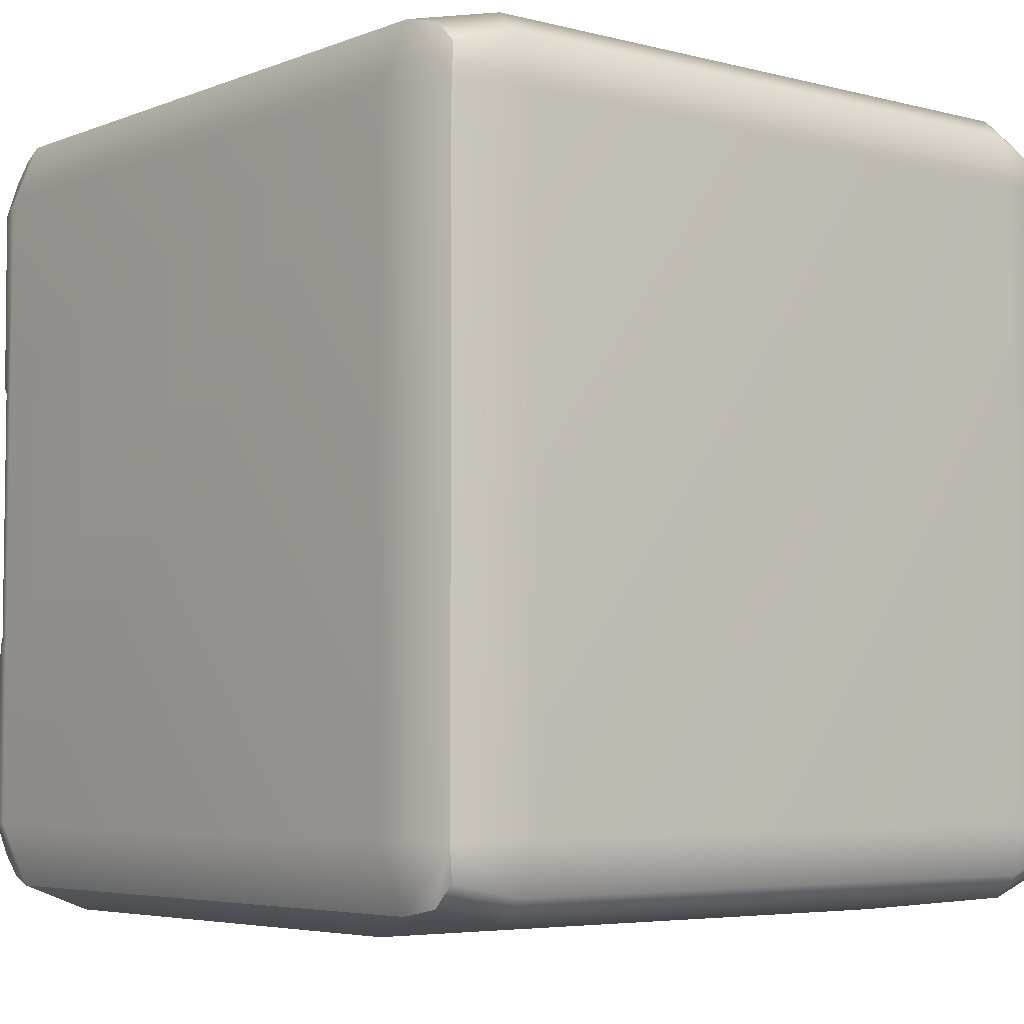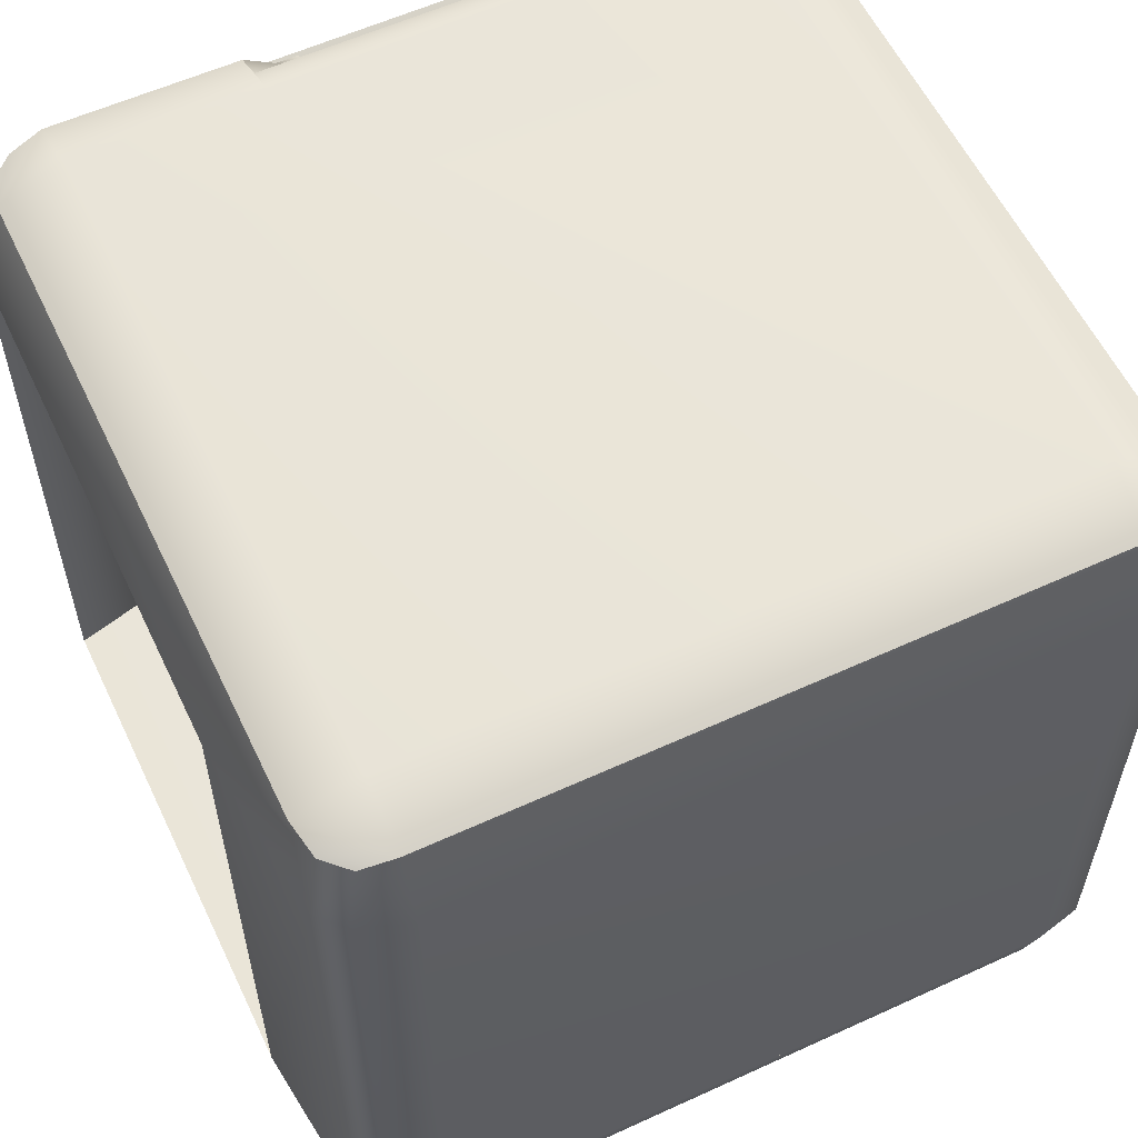
<metadata>
{"format":"obj","ext":"obj","renderer":"f3d","projection":"perspective","resolution":1024,"background":"white","views":[{"elev":-5.0,"azim":-129.4,"up":"+Z"},{"elev":58.2,"azim":-115.4,"up":"+Y"}]}
</metadata>
<code>
g default
v -2.808 0.6999 2.249
v -2.808 5.168 2.249
v -2.808 5.168 -2.22
v -2.808 0.6999 -2.22
v -2.41 0.6999 2.409
v -2.41 5.168 2.409
v -2.41 5.168 -2.38
v -2.41 0.6999 -2.38
v -2.41 5.168 0.01449
v 2.613 5.563 0.7716
v 2.613 5.563 -0.7426
v 2.695 5.366 0.7716
v 2.695 5.366 -0.7426
v 2.416 5.645 -0.7426
v 2.416 5.645 0.7716
v -2.266 0.05174 2.265
v -2.709 0.2403 2.265
v -2.709 0.2403 -2.236
v -2.266 0.05174 -2.236
v -2.854 0.7463 2.249
v -2.854 0.7463 -2.22
v -1.39 0.7218 2.897
v -2.266 0.2403 2.708
v 2.235 0.2403 2.708
v 2.209 0.7218 2.897
v 2.235 0.05174 2.265
v 2.867 0.7218 2.239
v 2.678 0.2403 2.265
v 2.678 0.2403 -2.236
v 2.867 0.7218 -2.21
v 2.235 0.05174 -2.236
v -2.854 5.088 2.249
v -2.709 5.628 2.265
v -2.709 5.628 -2.236
v -2.854 5.088 -2.22
v -2.266 5.816 2.265
v -2.266 5.816 -2.236
v -2.266 5.628 2.708
v 2.235 5.628 2.708
v 2.235 5.816 2.265
v -1.39 5.146 2.897
v 2.209 5.146 2.897
v 2.678 5.628 2.265
v 2.674 5.624 0.9634
v 2.452 5.73 0.9634
v 2.237 5.818 0.9634
v 2.867 5.146 2.239
v 2.854 5.117 0.7716
v 2.781 5.401 0.9634
v -1.39 5.146 -2.868
v -2.266 5.628 -2.679
v 2.235 5.628 -2.679
v 2.209 5.146 -2.868
v 2.235 5.816 -2.236
v -2.266 0.2403 -2.679
v 2.235 0.2403 -2.679
v -1.39 0.7218 -2.868
v 2.209 0.7218 -2.868
v 2.237 5.818 -0.9344
v -2.501 0.2954 2.656
v -2.657 0.2954 2.5
v 2.626 0.2954 2.5
v 2.47 0.2954 2.656
v -2.657 5.573 2.5
v -2.501 5.573 2.656
v 2.47 5.573 2.656
v 2.626 5.573 2.5
v -2.501 5.573 -2.627
v -2.657 5.573 -2.471
v 2.678 5.628 -2.236
v 2.626 5.573 -2.471
v 2.47 5.573 -2.627
v -2.657 0.2954 -2.471
v -2.501 0.2954 -2.627
v 2.47 0.2954 -2.627
v 2.626 0.2954 -2.471
v 2.867 5.146 -2.21
v 2.854 5.117 -0.7426
v -1.514 0.7463 2.409
v 2.328 0.7583 2.358
v 2.328 0.7583 -2.329
v -1.514 0.7463 -2.38
v 2.328 5.11 2.358
v -1.514 5.122 2.409
v -1.514 5.122 -2.38
v 2.328 5.11 -2.329
v -2.597 0.6975 2.76
v -2.761 0.6975 2.596
v -2.597 5.171 2.76
v -2.761 5.171 2.596
v 2.73 0.6975 2.596
v 2.566 0.6975 2.76
v 2.73 5.171 2.596
v 2.566 5.171 2.76
v -2.597 5.171 -2.731
v -2.761 5.171 -2.567
v -2.597 0.6975 -2.731
v -2.761 0.6975 -2.567
v 2.73 5.171 -2.567
v 2.566 5.171 -2.731
v 2.73 0.6975 -2.567
v 2.566 0.6975 -2.731
v -2.317 5.168 0.01449
v 2.674 5.624 -0.9344
v 2.781 5.401 -0.9344
v 2.452 5.73 -0.9344
v 2.663 5.398 -0.5931
v 2.613 5.563 -0.5931
v 2.448 5.613 -0.5931
v 2.448 5.613 0.6221
v 2.613 5.563 0.6221
v 2.663 5.398 0.6221
v 2.64 5.374 -0.5931
v 2.59 5.54 -0.5931
v 2.425 5.589 -0.5931
v 2.425 5.589 0.6221
v 2.59 5.54 0.6221
v 2.64 5.374 0.6221
v -2.297 5.122 2.409
v -2.25 5.168 0.01449
v -2.297 0.7463 2.409
v -2.25 0.6999 0.01449
v -2.297 0.7463 -2.38
v -2.297 5.122 -2.38
v -1.526 5.1 -2.215
v -1.526 5.1 2.244
v -1.018 5.365 2.244
v 2.356 5.38 2.239
v -1.018 5.365 -2.215
v 2.356 5.38 -2.21
v 2.347 5.35 -0.7426
v 2.347 5.35 0.7716
v 2.559 5.2 -2.21
v 2.548 5.17 -0.7426
v 2.548 5.17 0.7716
v 2.559 5.2 2.239
v -1.848 0.6349 0.7298
v -0.4176 0.6349 0.7298
v -1.671 0.8164 0.7298
v -0.5947 0.8164 0.7298
v -1.671 0.8164 -0.7008
v -0.5947 0.8164 -0.7008
v -1.848 0.6349 -0.7008
v -0.4176 0.6349 -0.7008
v -1.917 0.7873 -0.4863
v -1.858 0.8263 -0.4863
v -1.917 0.7873 -0.8442
v -1.858 0.8263 -0.8442
v -0.4075 0.8263 -0.4863
v -0.3488 0.7873 -0.4863
v -0.3488 0.7873 -0.8442
v -0.4075 0.8263 -0.8442
v -1.955 0.6697 -0.4506
v -0.3108 0.6697 -0.4506
v -0.3159 0.7873 -0.4554
v -0.4075 0.8493 -0.4554
v -1.858 0.8493 -0.4554
v -1.95 0.7873 -0.4554
v -1.858 0.8493 -0.8752
v -0.4075 0.8493 -0.8752
v -1.955 0.6697 -0.88
v -0.3108 0.6697 -0.88
v -0.3159 0.7873 -0.8752
v -1.95 0.7873 -0.8752
v -1.917 0.7873 0.9664
v -1.858 0.8263 0.9664
v -1.917 0.7873 0.6084
v -1.858 0.8263 0.6084
v -0.4075 0.8263 0.9664
v -0.3488 0.7873 0.9664
v -0.3488 0.7873 0.6084
v -0.4075 0.8263 0.6084
v -1.955 0.6697 1.002
v -0.3108 0.6697 1.002
v -0.3159 0.7873 0.9973
v -0.4075 0.8493 0.9973
v -1.858 0.8493 0.9973
v -1.95 0.7873 0.9973
v -1.858 0.8493 0.5775
v -0.4075 0.8493 0.5775
v -1.955 0.6697 0.5727
v -0.3108 0.6697 0.5727
v -0.3159 0.7873 0.5775
v -1.95 0.7873 0.5775
v -2.741 0.9373 1.691
v 0.5532 0.9373 1.691
v -2.741 1.015 1.691
v 0.5532 1.015 1.691
v -2.741 1.015 -1.604
v 0.5532 1.015 -1.604
v -2.741 0.9373 -1.604
v 0.5532 0.9373 -1.604
v -1.999 0.8503 0.5018
v 0.6047 0.8503 0.5018
v -1.999 0.9336 0.5018
v 0.6047 0.9336 0.5018
v -1.999 0.9336 -0.4146
v 0.6047 0.9336 -0.4146
v -1.999 0.8503 -0.4146
v 0.6047 0.8503 -0.4146
v 0.6047 0.9336 0.2727
v 0.5434 0.9336 0.2727
v 0.6047 0.9336 0.1582
v 0.5434 0.9336 0.1582
v 0.6047 0.9336 -0.1855
v 0.5434 0.9336 -0.1855
v 0.6047 0.9336 -0.07095
v 0.5434 0.9336 -0.07095
v 0.6047 1.027 0.1582
v 0.5434 1.027 0.1582
v 0.5434 1.027 0.2727
v 0.6047 1.027 0.2727
v 0.6047 1.027 -0.1855
v 0.5434 1.027 -0.1855
v 0.5434 1.027 -0.07095
v 0.6047 1.027 -0.07095
v -2.345 0.6886 -0.7083
v -1.961 0.6886 -0.7083
v -2.345 0.6886 -1.314
v -1.961 0.6886 -1.314
v -2.345 1.444 -0.7992
v -2.345 1.353 -0.7083
v -2.345 1.417 -0.7349
v -1.961 1.444 -0.7992
v -1.961 1.417 -0.7349
v -1.961 1.353 -0.7083
v -2.345 1.353 -1.314
v -2.345 1.444 -1.223
v -2.345 1.417 -1.288
v -1.961 1.353 -1.314
v -1.961 1.417 -1.288
v -1.961 1.444 -1.223
v -2.345 0.6886 1.401
v -1.961 0.6886 1.401
v -2.345 0.6886 0.7949
v -1.961 0.6886 0.7949
v -2.345 1.444 1.31
v -2.345 1.353 1.401
v -2.345 1.417 1.374
v -1.961 1.444 1.31
v -1.961 1.417 1.374
v -1.961 1.353 1.401
v -2.345 1.353 0.7949
v -2.345 1.444 0.8858
v -2.345 1.417 0.8216
v -1.961 1.353 0.7949
v -1.961 1.417 0.8216
v -1.961 1.444 0.8858
v -2.198 2.815 -1.596
v -2.129 2.883 -1.556
v -1.605 2.815 -1.596
v -1.674 2.883 -1.556
v -2.198 3.4 -1.596
v -2.129 3.332 -1.556
v -1.605 3.4 -1.596
v -1.674 3.332 -1.556
v -1.576 3.355 -2.466
v -1.65 3.428 -2.466
v -1.65 3.428 -1.693
v -1.59 3.414 -1.644
v -1.576 3.355 -1.693
v -2.153 3.428 -2.466
v -2.227 3.355 -2.466
v -2.227 3.355 -1.693
v -2.212 3.414 -1.644
v -2.153 3.428 -1.693
v -1.65 2.787 -2.466
v -1.576 2.861 -2.466
v -1.576 2.861 -1.693
v -1.59 2.801 -1.644
v -1.65 2.787 -1.693
v -2.227 2.861 -2.466
v -2.153 2.787 -2.466
v -2.153 2.787 -1.693
v -2.212 2.801 -1.644
v -2.227 2.861 -1.693
v -2.186 0.9679 -0.4485
v -2.198 0.9679 -0.4707
v -2.215 0.9679 -0.4883
v -2.237 0.9679 -0.4996
v -2.262 0.9679 -0.5035
v -2.262 0.9679 -0.3444
v -2.237 0.9679 -0.3483
v -2.215 0.9679 -0.3596
v -2.198 0.9679 -0.3772
v -2.186 0.9679 -0.3994
v -2.182 0.9679 -0.424
v -2.186 5.18 -0.4485
v -2.198 5.18 -0.4707
v -2.215 5.18 -0.4883
v -2.237 5.18 -0.4996
v -2.262 5.18 -0.5035
v -2.262 5.18 -0.3444
v -2.237 5.18 -0.3483
v -2.215 5.18 -0.3596
v -2.198 5.18 -0.3772
v -2.186 5.18 -0.3994
v -2.182 5.18 -0.424
v -2.186 0.9679 0.5217
v -2.198 0.9679 0.4995
v -2.215 0.9679 0.4819
v -2.237 0.9679 0.4706
v -2.262 0.9679 0.4667
v -2.262 0.9679 0.6258
v -2.237 0.9679 0.6219
v -2.215 0.9679 0.6106
v -2.198 0.9679 0.593
v -2.186 0.9679 0.5708
v -2.182 0.9679 0.5463
v -2.186 5.18 0.5217
v -2.198 5.18 0.4995
v -2.215 5.18 0.4819
v -2.237 5.18 0.4706
v -2.262 5.18 0.4667
v -2.262 5.18 0.6258
v -2.237 5.18 0.6219
v -2.215 5.18 0.6106
v -2.198 5.18 0.593
v -2.186 5.18 0.5708
v -2.182 5.18 0.5463
v 0.3253 4.29 -0.0436
v 0.4213 4.29 -0.09253
v 0.4975 4.29 -0.1687
v 0.5464 4.29 -0.2648
v 0.5633 4.29 -0.3712
v 0.5464 4.29 -0.4777
v 0.4975 4.29 -0.5737
v 0.4213 4.29 -0.6499
v 0.3253 4.29 -0.6989
v 0.2188 4.29 -0.7157
v 0.1124 4.29 -0.6989
v 0.01633 4.29 -0.6499
v -0.05988 4.29 -0.5737
v -0.1088 4.29 -0.4777
v -0.1257 4.29 -0.3712
v -0.1088 4.29 -0.2648
v -0.05988 4.29 -0.1687
v 0.01633 4.29 -0.09253
v 0.1124 4.29 -0.0436
v 0.2188 4.29 -0.02674
v 0.3253 4.759 -0.0436
v 0.4213 4.759 -0.09253
v 0.4975 4.759 -0.1687
v 0.5464 4.759 -0.2648
v 0.5633 4.759 -0.3712
v 0.5464 4.759 -0.4777
v 0.4975 4.759 -0.5737
v 0.4213 4.759 -0.6499
v 0.3253 4.759 -0.6989
v 0.2188 4.759 -0.7157
v 0.1124 4.759 -0.6989
v 0.01633 4.759 -0.6499
v -0.05988 4.759 -0.5737
v -0.1088 4.759 -0.4777
v -0.1257 4.759 -0.3712
v -0.1088 4.759 -0.2648
v -0.05988 4.759 -0.1687
v 0.01633 4.759 -0.09253
v 0.1124 4.759 -0.0436
v 0.2188 4.759 -0.02674
v 0.0467 4.29 -0.1343
v 0.1283 4.29 -0.09274
v -0.01808 4.29 -0.1991
v -0.05967 4.29 -0.2807
v -0.074 4.29 -0.3712
v -0.05967 4.29 -0.4617
v -0.01808 4.29 -0.5433
v 0.0467 4.29 -0.6081
v 0.1283 4.29 -0.6497
v 0.2188 4.29 -0.664
v 0.3093 4.29 -0.6497
v 0.3909 4.29 -0.6081
v 0.4557 4.29 -0.5433
v 0.4973 4.29 -0.4617
v 0.5116 4.29 -0.3712
v 0.4973 4.29 -0.2807
v 0.4557 4.29 -0.1991
v 0.3909 4.29 -0.1343
v 0.3093 4.29 -0.09274
v 0.2188 4.29 -0.07841
v 0.0467 4.44 -0.1343
v 0.1283 4.44 -0.09274
v -0.01808 4.44 -0.1991
v -0.05967 4.44 -0.2807
v -0.074 4.44 -0.3712
v -0.05967 4.44 -0.4617
v -0.01808 4.44 -0.5433
v 0.0467 4.44 -0.6081
v 0.1283 4.44 -0.6497
v 0.2188 4.44 -0.664
v 0.3093 4.44 -0.6497
v 0.3909 4.44 -0.6081
v 0.4557 4.44 -0.5433
v 0.4973 4.44 -0.4617
v 0.5116 4.44 -0.3712
v 0.4973 4.44 -0.2807
v 0.4557 4.44 -0.1991
v 0.3909 4.44 -0.1343
v 0.3093 4.44 -0.09274
v 0.2188 4.44 -0.07841
v -0.2596 4.57 -0.7327
v -0.3621 4.57 -0.6302
v -0.2816 5.36 -0.7785
v -0.3933 5.36 -0.6668
v -0.2596 4.57 0.2929
v -0.3621 4.57 0.1904
v -0.2816 5.36 0.3386
v -0.3933 5.36 0.2269
v 0.6122 5.36 -0.7785
v 0.7239 5.36 -0.6668
v 0.561 4.57 -0.7327
v 0.6636 4.57 -0.6302
v 0.7239 5.36 0.2269
v 0.6122 5.36 0.3386
v 0.561 4.57 0.2929
v 0.6636 4.57 0.1904
v -0.2816 5.054 -0.7785
v 0.6122 5.054 -0.7785
v 0.7239 5.054 -0.6668
v 0.7239 5.054 0.2269
v 0.6122 5.054 0.3386
v -0.2816 5.054 0.3386
v -0.3933 5.054 0.2269
v -0.3933 5.054 -0.6668
v -0.2596 5.014 -0.7327
v -0.3621 5.014 -0.6302
v -0.3621 5.014 0.1904
v -0.2596 5.014 0.2929
v 0.561 5.014 0.2929
v 0.6636 5.014 0.1904
v 0.6636 5.014 -0.6302
v 0.561 5.014 -0.7327
v -0.3037 5.054 0.1899
v -0.3037 5.054 -0.6297
v -0.3183 5.014 -0.6297
v -0.3183 5.014 0.1899
v 0.6198 5.014 0.1899
v 0.6198 5.014 -0.6297
v 0.6343 5.054 -0.6297
v 0.6343 5.054 0.1899
v 0.5751 5.054 0.2491
v -0.2445 5.054 0.2491
v -0.2591 5.014 0.2491
v 0.5605 5.014 0.2491
v -0.2445 5.054 -0.689
v 0.5751 5.054 -0.689
v 0.5605 5.014 -0.689
v -0.2591 5.014 -0.689
v -0.3621 4.57 -0.01406
v 0.6636 4.57 -0.01406
v -0.3621 4.349 -0.01406
v 0.6636 4.349 -0.01406
v 0.6636 4.349 0.1904
v 0.561 4.349 0.2929
v -0.2596 4.349 0.2929
v -0.3621 4.349 0.1904
v 0.1507 4.313 -0.01406
v 0.1507 4.313 0.2929
g pCube30
f 16 17 18 19
f 17 20 21 18
f 22 23 24 25
f 23 16 26 24
f 27 28 29 30
f 28 26 31 29
f 32 33 34 35
f 33 36 37 34
f 36 38 39 40
f 38 41 42 39
f 40 43 44 45 46
f 43 47 48 49 44
f 50 51 52 53
f 51 37 54 52
f 19 55 56 31
f 55 57 58 56
f 36 40 46 59 54 37
f 19 31 26 16
f 17 16 23 60 61
f 24 26 28 62 63
f 38 36 33 64 65
f 43 40 39 66 67
f 34 37 51 68 69
f 52 54 70 71 72
f 55 19 18 73 74
f 29 31 56 75 76
f 30 21 20 27
f 125 126 32 35
f 20 79 22 25 80 27
f 30 81 58 57 82 21
f 47 83 42 41 84 32 126
f 35 85 50 53 86 77 125
f 79 84 41 22
f 25 42 83 80
f 85 82 57 50
f 86 81 30 77
f 80 83 47 27
f 53 58 81 86
f 87 88 61 60
f 88 87 89 90
f 90 89 65 64
f 91 92 63 62
f 92 91 93 94
f 94 93 67 66
f 95 96 69 68
f 96 95 97 98
f 98 97 74 73
f 99 100 72 71
f 100 99 101 102
f 102 101 76 75
f 20 88 90 32
f 87 22 41 89
f 25 92 94 42
f 91 27 47 93
f 35 96 98 21
f 95 50 57 97
f 53 100 102 58
f 99 77 30 101
f 88 20 17 61
f 23 22 87 60
f 28 27 91 62
f 92 25 24 63
f 33 32 90 64
f 89 41 38 65
f 93 47 43 67
f 39 42 94 66
f 51 50 95 68
f 96 35 34 69
f 70 77 99 71
f 100 53 52 72
f 18 21 98 73
f 97 57 55 74
f 101 30 29 76
f 56 58 102 75
f 20 32 35 21
f 120 119 121 122 123 124
f 104 105 78 77 70
f 59 106 104 70 54
f 115 113 114
f 49 48 78 105
f 59 46 45 106
f 10 15 45 44
f 12 10 44 49
f 1 5 79 20
f 8 4 21 82
f 6 2 32 84
f 3 7 85 35
f 20 21 4 1
f 9 6 84 103
f 7 9 103 85
f 11 13 105 104
f 14 11 104 106
f 49 105 13 12
f 106 45 15 14
f 13 11 108 107
f 11 14 109 108
f 109 14 15 110
f 15 10 111 110
f 10 12 112 111
f 112 12 13 107
f 107 108 114 113
f 108 109 115 114
f 115 109 110 116
f 110 111 117 116
f 111 112 118 117
f 113 118 112 107
f 113 115 116 118
f 118 116 117
f 103 84 119 120
f 84 79 121 119
f 82 85 124 123
f 85 103 120 124
f 128 127 129 130 131 132
f 47 126 127 128 136
f 126 125 129 127
f 125 77 133 130 129
f 133 134 131 130
f 134 135 132 131
f 135 136 128 132
f 77 78 134 133
f 78 48 135 134
f 48 47 136 135
f 139 140 142 141
f 138 144 142 140
f 143 137 139 141
f 153 154 155 156 157 158
f 159 157 156 160
f 154 162 163 155
f 161 153 158 164
f 164 159 160 163 162 161
f 145 146 148 147
f 149 150 151 152
f 150 149 156 155
f 146 145 158 157
f 148 146 157 159
f 149 152 160 156
f 151 150 155 163
f 145 147 164 158
f 147 148 159 164
f 152 151 163 160
f 173 174 175 176 177 178
f 179 177 176 180
f 174 182 183 175
f 181 173 178 184
f 184 179 180 183 182 181
f 165 166 168 167
f 169 170 171 172
f 170 169 176 175
f 166 165 178 177
f 168 166 177 179
f 169 172 180 176
f 171 170 175 183
f 165 167 184 178
f 167 168 179 184
f 172 171 183 180
f 185 186 188 187
f 187 188 190 189
f 189 190 192 191
f 191 192 186 185
f 186 192 190 188
f 195 193 194 196
f 196 201 202 204 208 206 205 198 197 195
f 200 199 197 198
f 199 200 194 193
f 205 207 203 201 196 194 200 198
f 197 199 193 195
f 212 209 210 211
f 208 204 203 207
f 216 213 214 215
f 209 203 204 210
f 210 204 202 211
f 211 202 201 212
f 212 201 203 209
f 213 205 206 214
f 214 206 208 215
f 215 208 207 216
f 216 207 205 213
f 217 218 226 222
f 221 224 232 228
f 227 230 220 219
f 221 223 225 224
f 223 222 226 225
f 227 229 231 230
f 229 228 232 231
f 224 225 226 218 220 230 231 232
f 233 234 242 238
f 237 240 248 244
f 243 246 236 235
f 237 239 241 240
f 239 238 242 241
f 243 245 247 246
f 245 244 248 247
f 240 241 242 234 236 246 247 248
f 250 249 251 252
f 249 275 274 271 270 251
f 249 250 254 253
f 252 251 255 256
f 251 270 269 261 260 255
f 253 254 256 255
f 250 252 256 254
f 262 266 259 258
f 274 273 267 271
f 269 268 257 261
f 272 276 264 263
f 266 265 253 255 260 259
f 276 275 249 253 265 264
f 257 258 259 261
f 262 263 264 266
f 267 268 269 271
f 272 273 274 276
f 259 260 261
f 264 265 266
f 269 270 271
f 274 275 276
f 277 278 289 288
f 278 279 290 289
f 279 280 291 290
f 280 281 292 291
f 282 283 294 293
f 283 284 295 294
f 284 285 296 295
f 285 286 297 296
f 286 287 298 297
f 287 277 288 298
f 299 300 311 310
f 300 301 312 311
f 301 302 313 312
f 302 303 314 313
f 304 305 316 315
f 305 306 317 316
f 306 307 318 317
f 307 308 319 318
f 308 309 320 319
f 309 299 310 320
f 321 322 342 341
f 322 323 343 342
f 323 324 344 343
f 324 325 345 344
f 325 326 346 345
f 326 327 347 346
f 327 328 348 347
f 328 329 349 348
f 329 330 350 349
f 330 331 351 350
f 331 332 352 351
f 332 333 353 352
f 333 334 354 353
f 334 335 355 354
f 335 336 356 355
f 336 337 357 356
f 337 338 358 357
f 338 339 359 358
f 339 340 360 359
f 340 321 341 360
f 382 381 383 384 385 386 387 388 389 390 391 392 393 394 395 396 397 398 399 400
f 339 338 361 362
f 338 337 363 361
f 337 336 364 363
f 336 335 365 364
f 335 334 366 365
f 334 333 367 366
f 333 332 368 367
f 332 331 369 368
f 331 330 370 369
f 330 329 371 370
f 329 328 372 371
f 328 327 373 372
f 327 326 374 373
f 326 325 375 374
f 325 324 376 375
f 324 323 377 376
f 323 322 378 377
f 322 321 379 378
f 321 340 380 379
f 340 339 362 380
f 362 361 381 382
f 361 363 383 381
f 363 364 384 383
f 364 365 385 384
f 365 366 386 385
f 366 367 387 386
f 367 368 388 387
f 368 369 389 388
f 369 370 390 389
f 370 371 391 390
f 371 372 392 391
f 372 373 393 392
f 373 374 394 393
f 374 375 395 394
f 375 376 396 395
f 376 377 397 396
f 377 378 398 397
f 378 379 399 398
f 379 380 400 399
f 380 362 382 400
f 433 434 435 436
f 437 438 439 440
f 441 442 443 444
f 445 446 447 448
f 451 457 458 455 456
f 448 435 434 445
f 436 443 442 433
f 446 439 438 447
f 440 441 444 437
f 409 418 417 403
f 409 410 419 418
f 420 419 410 413
f 413 414 421 420
f 407 422 421 414
f 423 422 407 408
f 404 424 423 408
f 417 424 404 403
f 401 402 426 425
f 427 426 402 449 406
f 406 405 428 427
f 429 428 405 415
f 430 429 415 416
f 412 431 430 416 450
f 432 431 412 411
f 425 432 411 401
f 423 424 434 433
f 426 427 436 435
f 430 431 438 437
f 419 420 440 439
f 421 422 442 441
f 428 429 444 443
f 417 418 446 445
f 432 425 448 447
f 425 426 435 448
f 424 417 445 434
f 427 428 443 436
f 422 423 433 442
f 418 419 439 446
f 431 432 447 438
f 420 421 441 440
f 429 430 437 444
f 411 412 450 449 402 401
f 449 450 452 457 451
f 450 416 453 452
f 416 415 454 453
f 415 405 455 458 454
f 405 406 456 455
f 406 449 451 456
f 458 457 452 453 454

</code>
